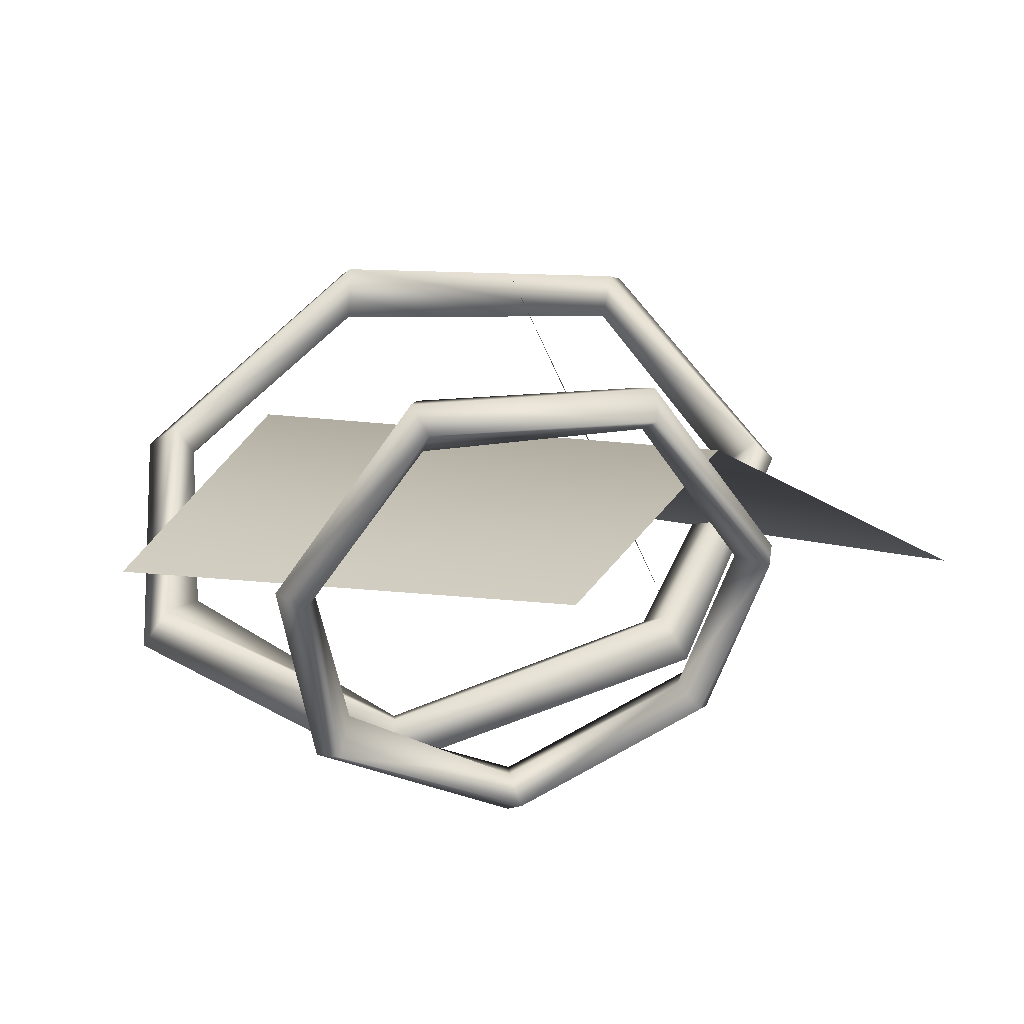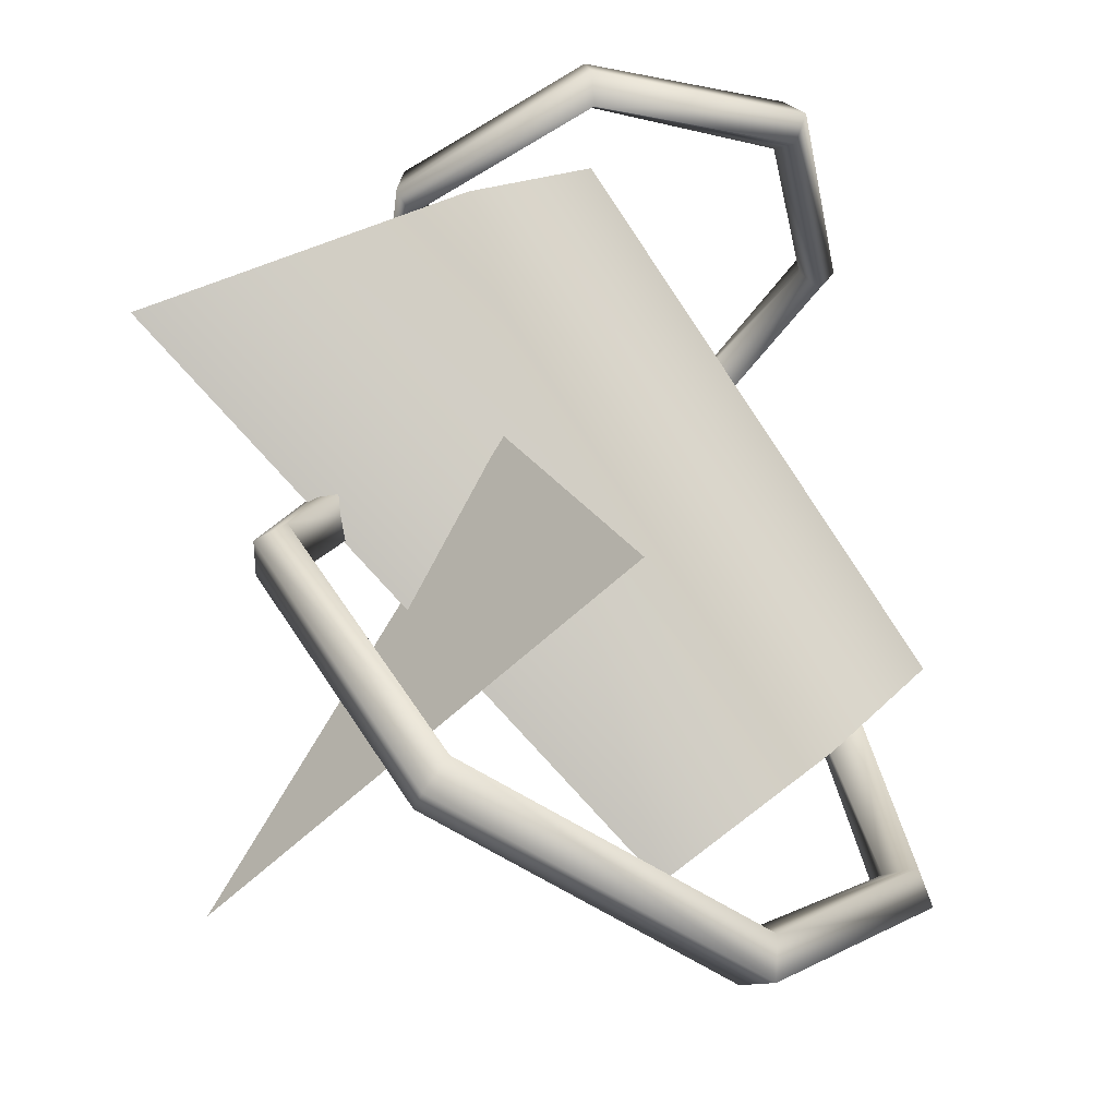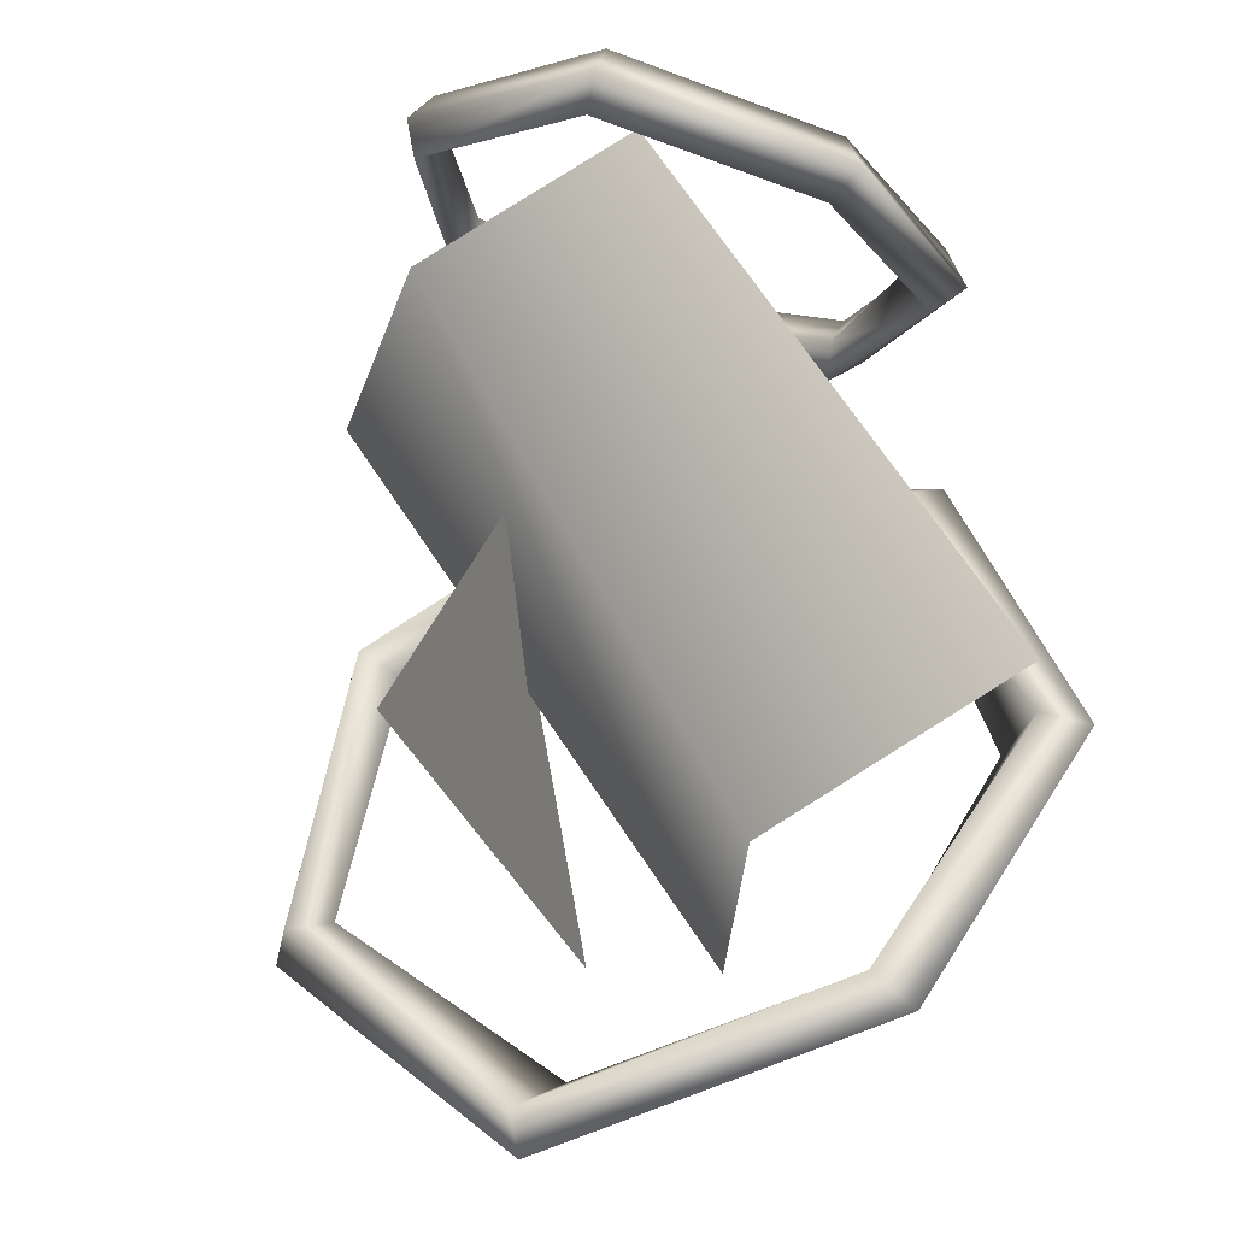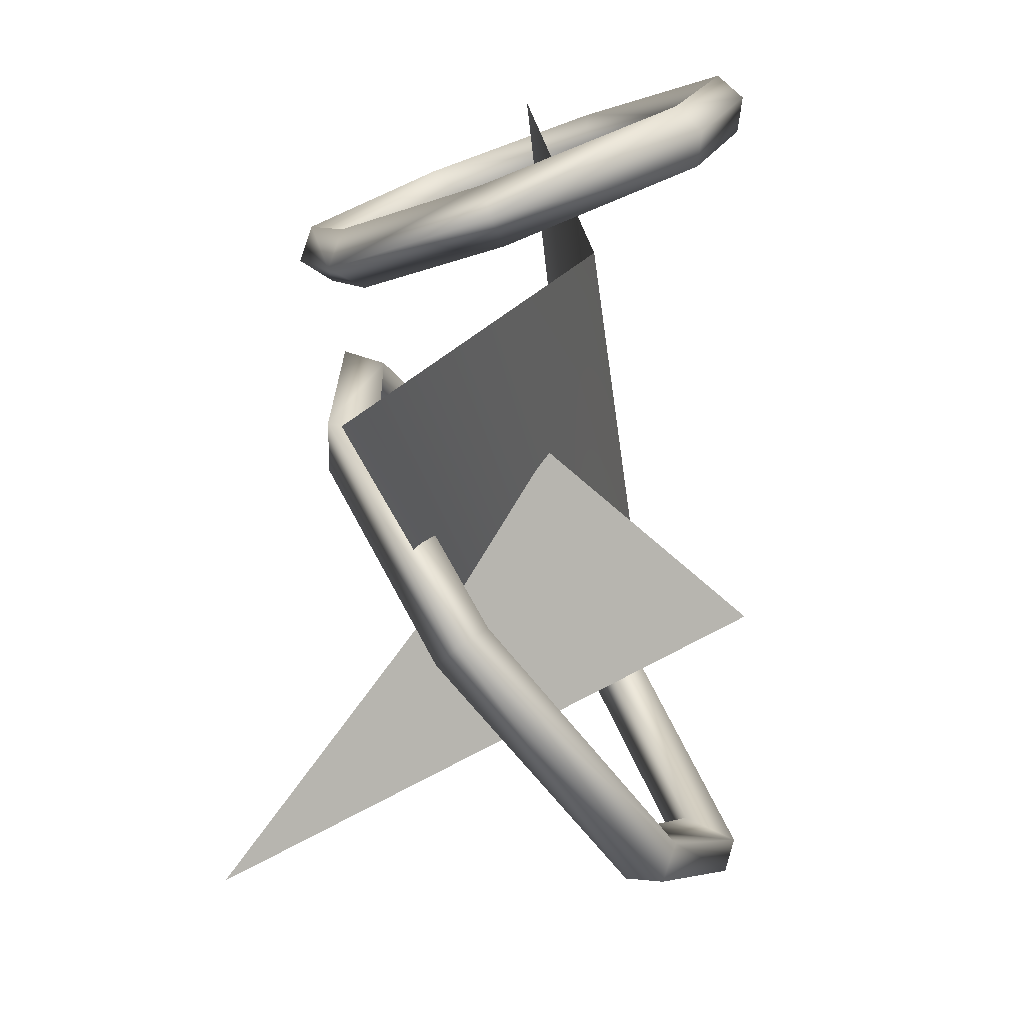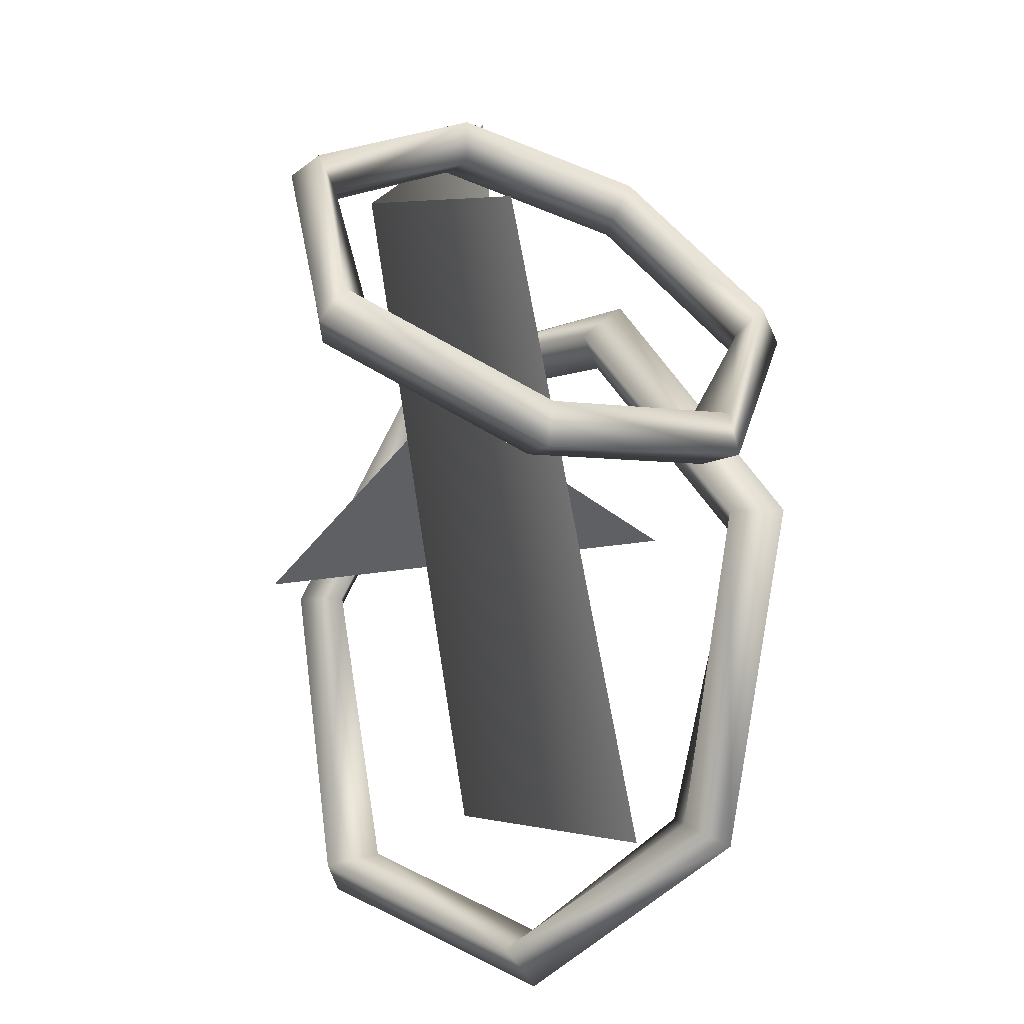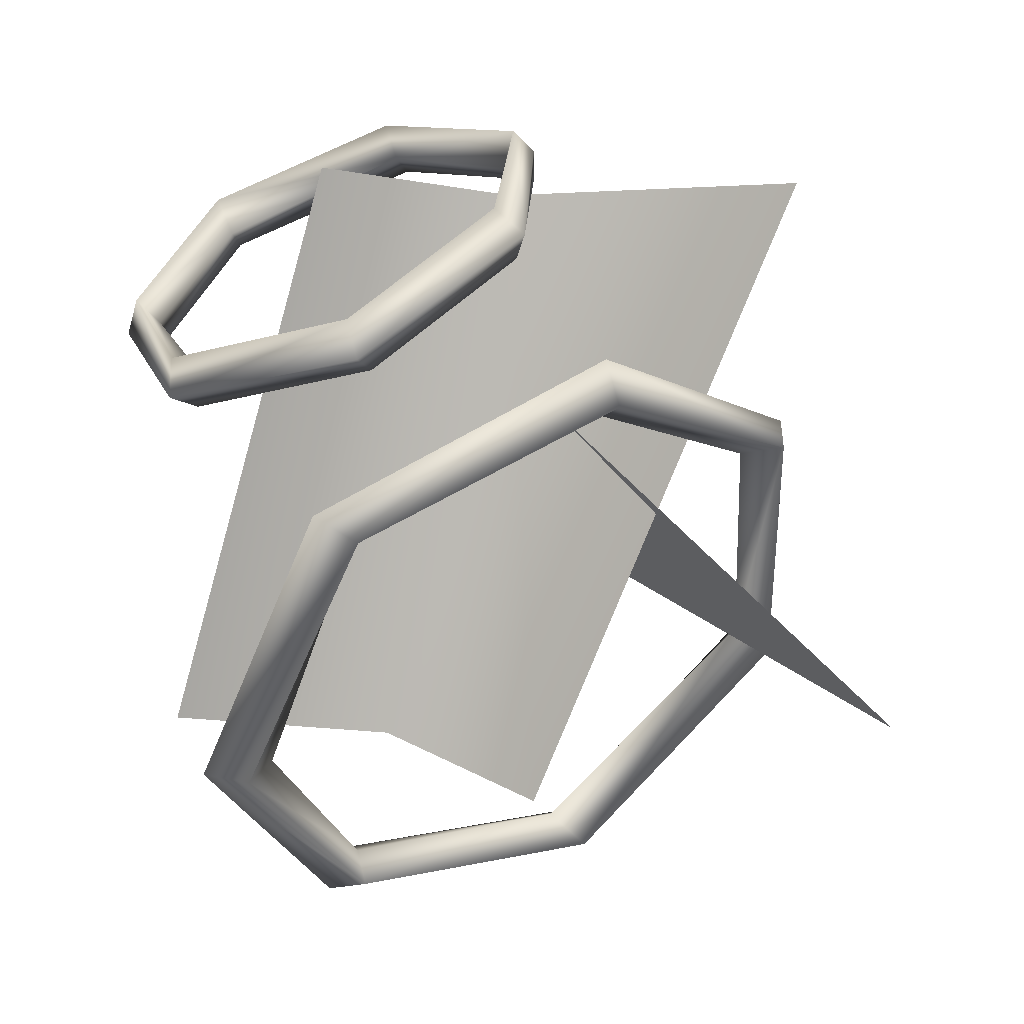
<metadata>
{"format":"obj","ext":"obj","renderer":"f3d","projection":"perspective","resolution":1024,"background":"white","views":[{"elev":12.5,"azim":-12.4,"up":"+Y"},{"elev":-19.5,"azim":159.6,"up":"+Z"},{"elev":-3.4,"azim":-133.1,"up":"+Z"},{"elev":17.7,"azim":106.7,"up":"+Z"},{"elev":42.2,"azim":-98.3,"up":"+Z"},{"elev":-79.7,"azim":24.1,"up":"+Y"}]}
</metadata>
<code>
v -3.124 -7.127 1.468
v -3.716 -8.534 2.974
v 5.839 -4.183 1.669
v 6.942 -5.143 3.351
v 9.933 0.5109 -2.438
v 11.74 0.7689 -1.979
v 7.183 5.19 -9.499
v 8.171 6.505 -10.72
v -2.329 4.951 -13.33
v -2.212 6.486 -15.2
v -9.329 -4.228 -4.863
v -11.39 -5.591 -4.047
v -8.882 0.2777 -10.32
v -10.49 0.4828 -11.27
v -2.15 6.786 -13.89
v 7.484 6.745 -9.657
v 10.9 1.473 -1.562
v 6.182 -3.72 2.899
v -3.299 -6.885 2.749
v -10.57 -4.251 -3.709
v -9.592 1.311 -10.26
v -1.627 5.277 -15.1
v 8.007 5.236 -10.86
v 11.42 -0.03632 -2.766
v 6.705 -5.229 1.695
v -2.776 -8.394 1.546
v -10.04 -5.76 -4.913
v -9.069 -0.1985 -11.46
v -12.12 -2.397 -2.463
v 0.5343 -0.3547 12.98
v -6.323 2.219 -7.094
v 6.066 3.441 9.272
v -1.977 -1.162 -10.81
v 15.36 -1.465 5.813
v -0.322 -7.437 7.555
v -0.2569 -8.822 7.022
v 5.035 -4.395 8.622
v 6.152 -5.312 8.249
v 6.324 0.2644 10.39
v 7.517 0.5499 10.47
v 2.75 4.782 12.19
v 2.998 6.084 12.68
v -3.933 4.372 12.16
v -4.38 5.872 12.74
v -5.738 -4.721 8.698
v -6.731 -6.09 8.191
v -6.979 -0.3132 10.41
v -8.194 -0.1429 10.5
v -4.011 5.793 11.63
v 2.855 5.933 11.56
v 7.109 0.848 9.525
v 5.549 -4.31 7.574
v -0.1009 -7.577 6.425
v -6.182 -5.141 7.474
v -7.411 0.3086 9.589
v -3.976 5.077 13.5
v 2.89 5.216 13.42
v 7.144 0.1314 11.39
v 5.584 -5.027 9.441
v -0.06598 -8.294 8.292
v -6.147 -5.857 9.341
v -7.376 -0.4081 11.46
v 2.11 7.737 -3.616
v 4.174 1.501 2.151
v 10.7 -7.69 -11.5
g Duplicate02
f 18 19 4
f 19 2 4
f 20 12 19
f 20 19 1
f 11 20 1
f 12 2 19
f 19 18 3
f 1 19 3
f 3 17 5
f 3 18 17
f 4 6 17
f 4 17 18
f 7 5 17
f 17 16 7
f 6 8 16
f 17 6 16
f 16 8 10
f 16 10 15
f 7 16 15
f 9 7 15
f 15 10 14
f 21 15 14
f 9 15 21
f 13 9 21
f 12 21 14
f 12 20 21
f 20 13 21
f 20 11 13
f 4 26 25
f 4 2 26
f 26 12 27
f 1 26 27
f 1 27 11
f 26 2 12
f 3 25 26
f 3 26 1
f 5 24 3
f 24 25 3
f 24 6 4
f 25 24 4
f 24 5 7
f 7 23 24
f 23 8 6
f 23 6 24
f 10 8 23
f 22 10 23
f 22 23 7
f 22 7 9
f 14 10 22
f 14 22 28
f 28 22 9
f 28 9 13
f 14 28 12
f 28 27 12
f 28 13 27
f 13 11 27
g Duplicate02
f 32 31 29
f 30 32 29
f 32 34 33
f 31 32 33
g Duplicate04
f 38 53 52
f 38 36 53
f 53 46 54
f 35 53 54
f 35 54 45
f 53 36 46
f 37 52 53
f 37 53 35
f 39 51 37
f 51 52 37
f 51 40 38
f 52 51 38
f 51 39 41
f 41 50 51
f 50 42 40
f 50 40 51
f 44 42 50
f 49 44 50
f 49 50 41
f 49 41 43
f 48 44 49
f 48 49 55
f 55 49 43
f 55 43 47
f 48 55 46
f 55 54 46
f 55 47 54
f 47 45 54
f 59 60 38
f 60 36 38
f 61 46 60
f 61 60 35
f 45 61 35
f 46 36 60
f 60 59 37
f 35 60 37
f 37 58 39
f 37 59 58
f 38 40 58
f 38 58 59
f 41 39 58
f 58 57 41
f 40 42 57
f 58 40 57
f 57 42 44
f 57 44 56
f 41 57 56
f 43 41 56
f 56 44 48
f 62 56 48
f 43 56 62
f 47 43 62
f 46 62 48
f 46 61 62
f 61 47 62
f 61 45 47
g Duplicate01
f 65 64 63

</code>
